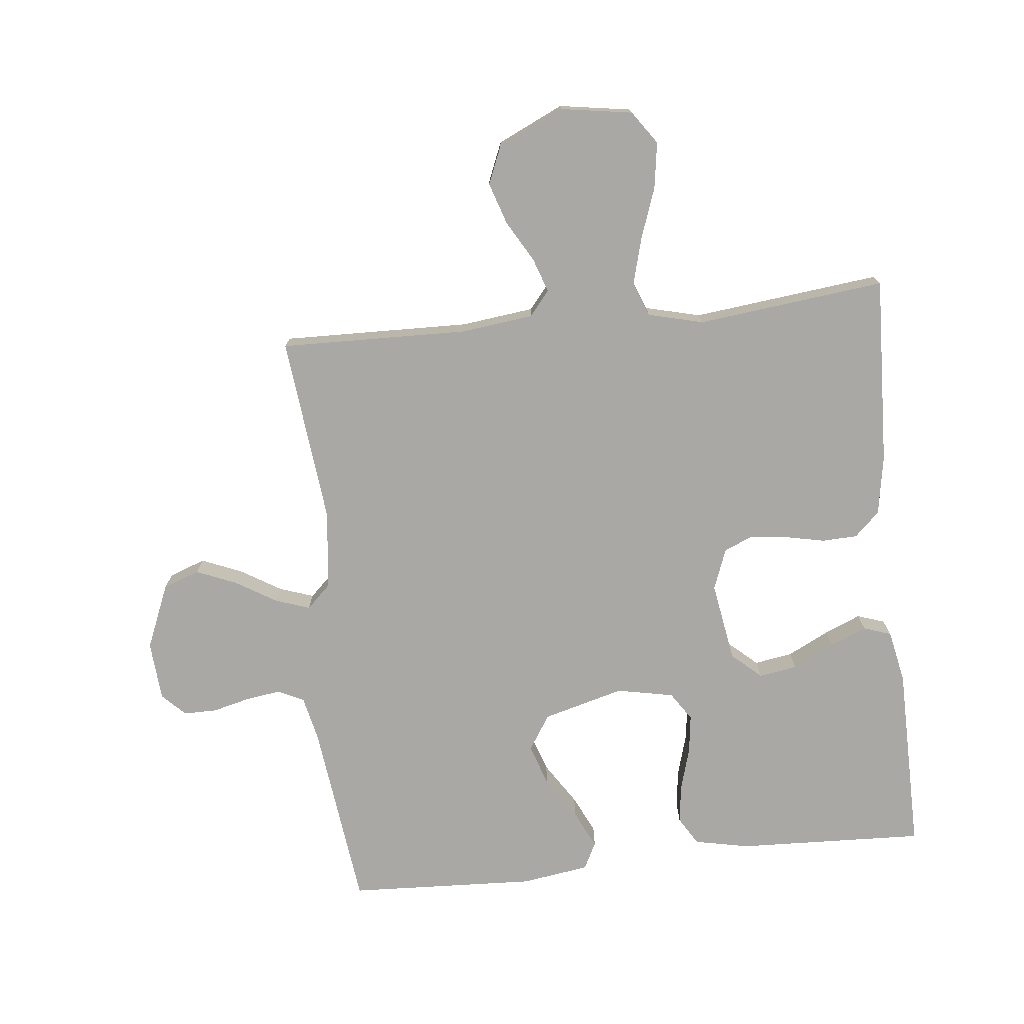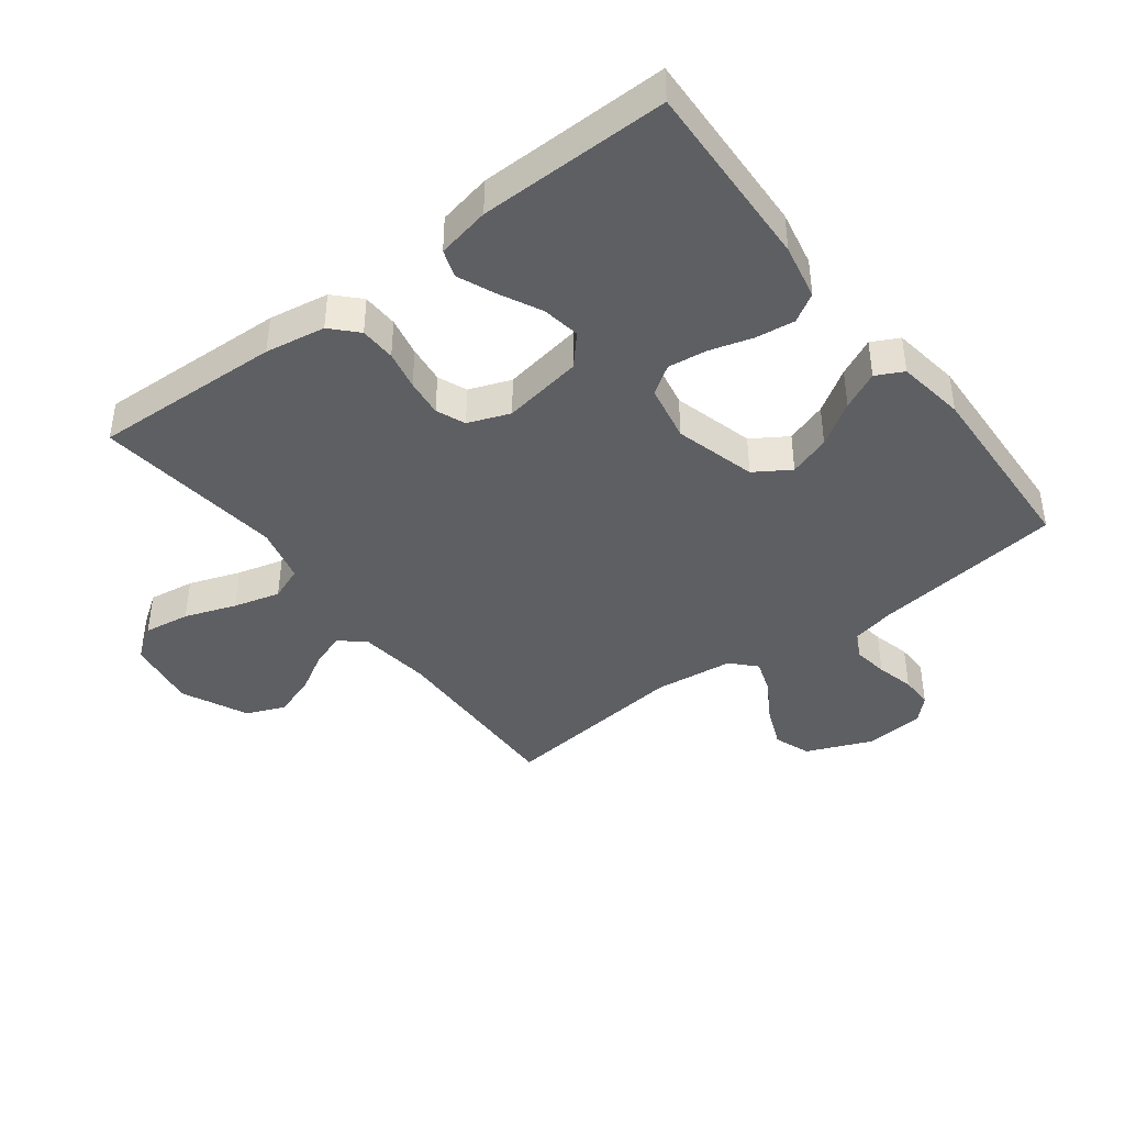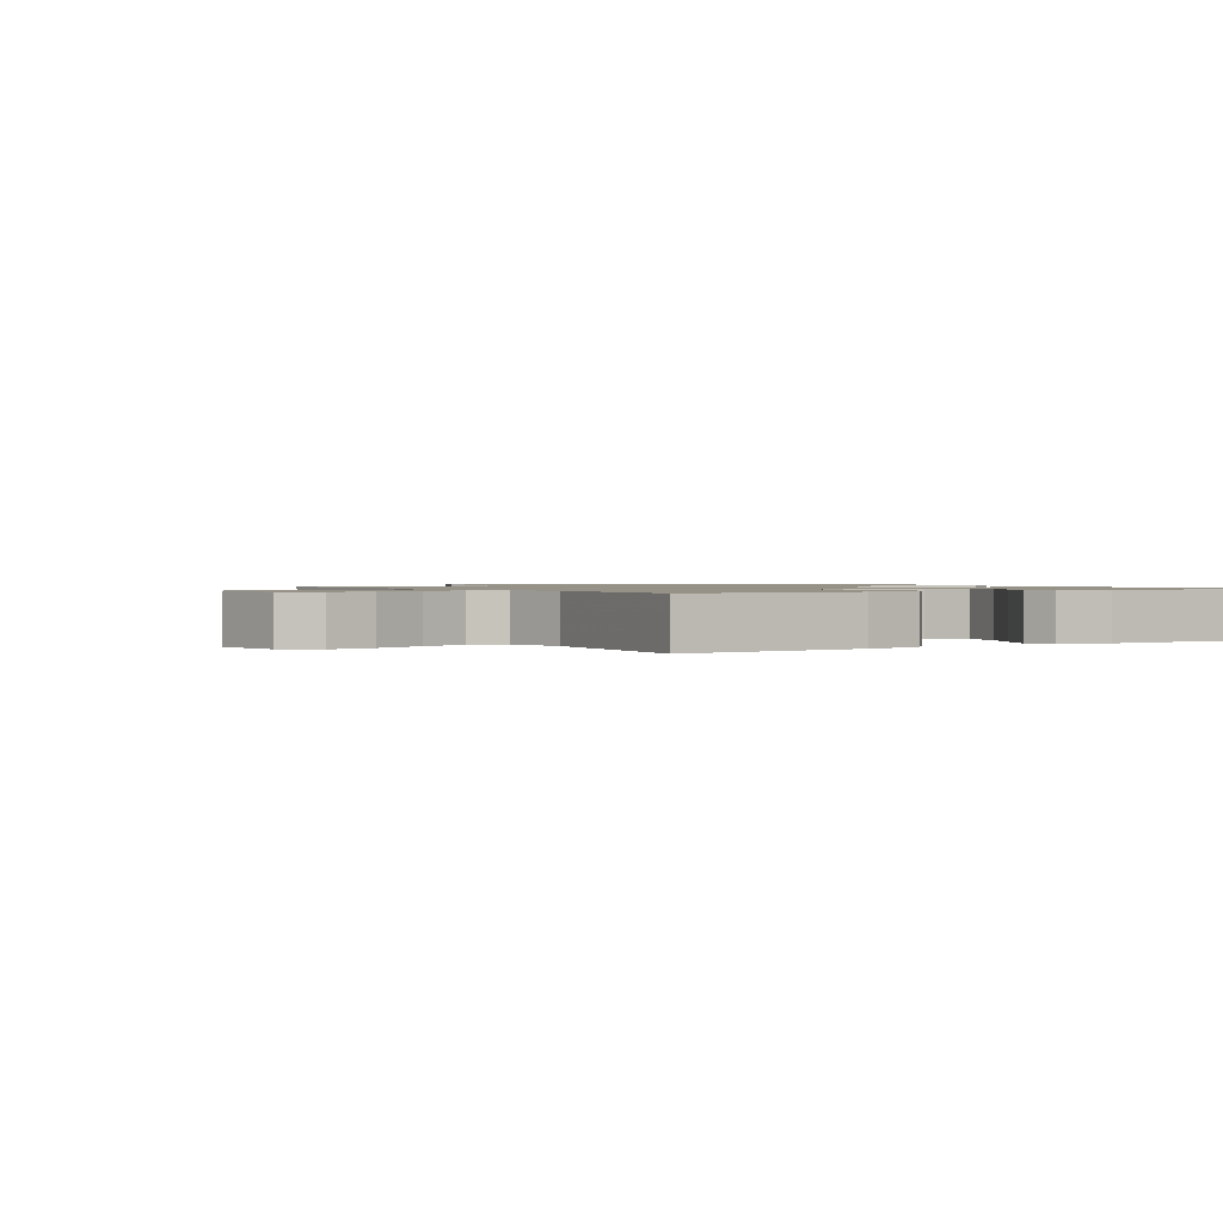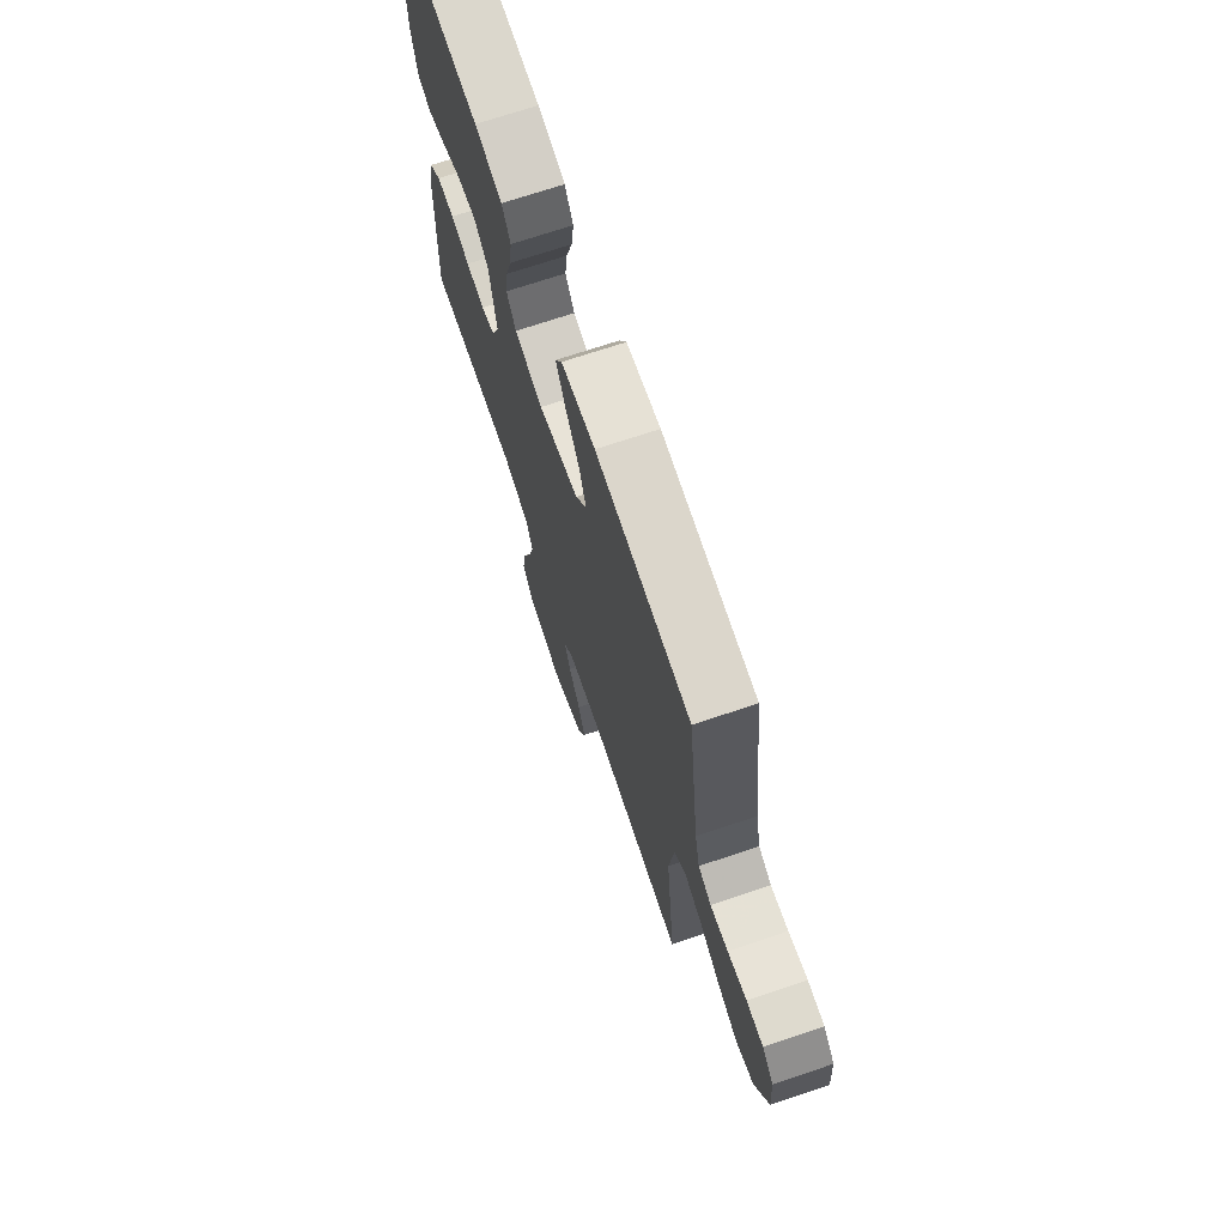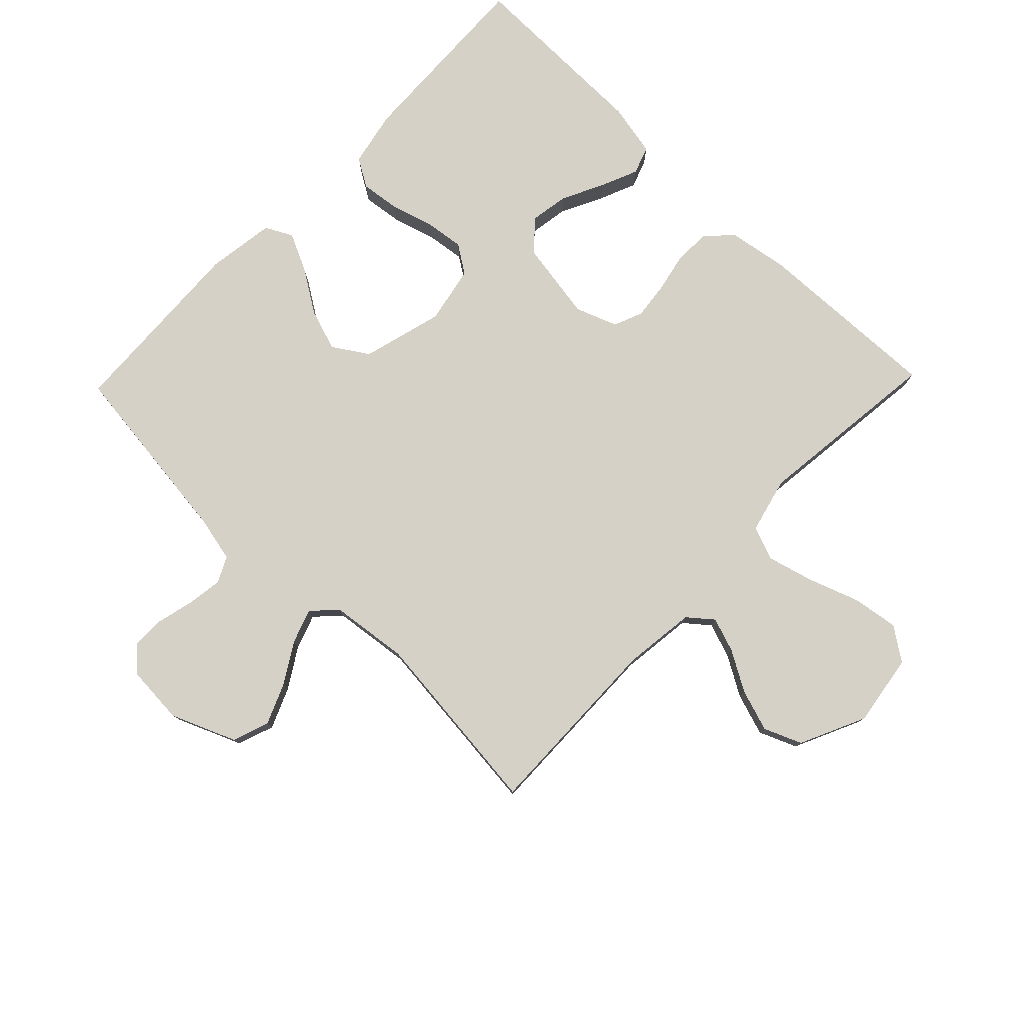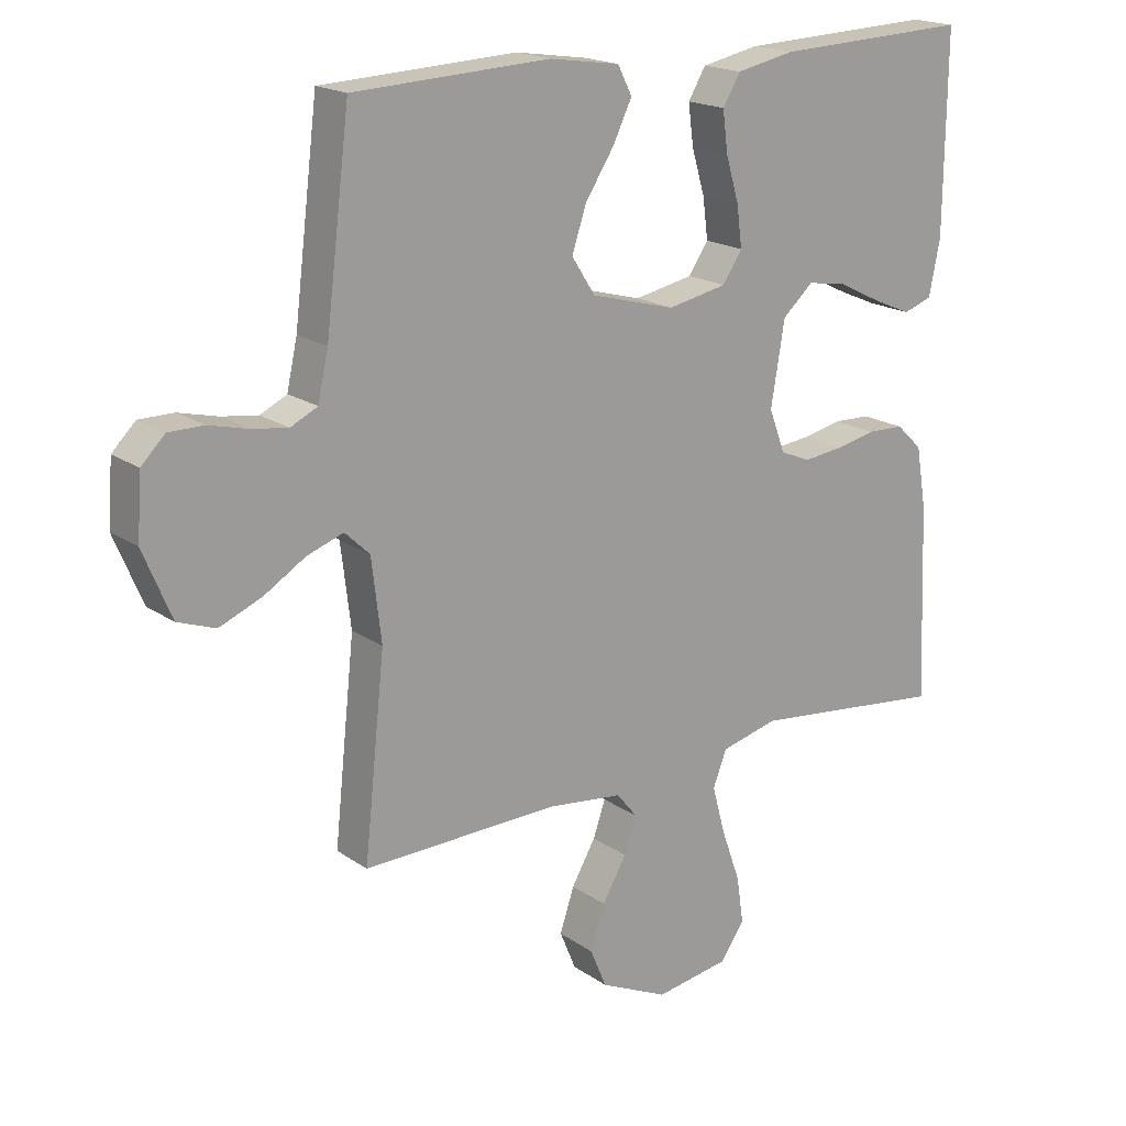
<metadata>
{"format":"obj","ext":"obj","renderer":"f3d","projection":"perspective","resolution":1024,"background":"white","views":[{"elev":-75.1,"azim":-173.9,"up":"+Y"},{"elev":-41.5,"azim":-52.7,"up":"+Y"},{"elev":1.1,"azim":-122.6,"up":"+Y"},{"elev":71.3,"azim":71.5,"up":"+Z"},{"elev":79.0,"azim":134.0,"up":"+Y"},{"elev":18.6,"azim":142.4,"up":"+Z"}]}
</metadata>
<code>
v -0.5 0.07 0.5
v -0.2 0.07 0.488
v -0.112 0.07 0.47
v -0.085 0.07 0.425
v -0.093 0.07 0.363
v -0.113 0.07 0.295
v -0.121 0.07 0.233
v -0.091 0.07 0.188
v 0 0.07 0.17
v 0.129 0.07 0.205
v 0.165 0.07 0.261
v 0.143 0.07 0.327
v 0.099 0.07 0.395
v 0.07 0.07 0.455
v 0.092 0.07 0.498
v 0.2 0.07 0.514
v 0.5 0.07 0.5
v 0.537 0.07 0.2
v 0.553 0.07 0.128
v 0.594 0.07 0.108
v 0.65 0.07 0.116
v 0.71 0.07 0.131
v 0.763 0.07 0.131
v 0.799 0.07 0.095
v 0.806 0.07 0
v 0.763 0.07 -0.103
v 0.705 0.07 -0.124
v 0.64 0.07 -0.097
v 0.576 0.07 -0.058
v 0.521 0.07 -0.039
v 0.483 0.07 -0.075
v 0.468 0.07 -0.2
v 0.5 0.07 -0.5
v 0.2 0.07 -0.493
v 0.084 0.07 -0.507
v 0.052 0.07 -0.546
v 0.071 0.07 -0.601
v 0.108 0.07 -0.665
v 0.13 0.07 -0.732
v 0.105 0.07 -0.792
v 0 0.07 -0.841
v -0.114 0.07 -0.823
v -0.151 0.07 -0.77
v -0.14 0.07 -0.697
v -0.111 0.07 -0.616
v -0.091 0.07 -0.542
v -0.112 0.07 -0.488
v -0.2 0.07 -0.466
v -0.5 0.07 -0.5
v -0.488 0.07 -0.2
v -0.472 0.07 -0.105
v -0.432 0.07 -0.067
v -0.375 0.07 -0.065
v -0.313 0.07 -0.078
v -0.253 0.07 -0.085
v -0.207 0.07 -0.066
v -0.182 0.07 0
v -0.203 0.07 0.127
v -0.25 0.07 0.169
v -0.311 0.07 0.159
v -0.377 0.07 0.126
v -0.436 0.07 0.101
v -0.48 0.07 0.116
v -0.497 0.07 0.2
v -0.5 0 0.5
v -0.2 0 0.488
v -0.112 0 0.47
v -0.085 0 0.425
v -0.093 0 0.363
v -0.113 0 0.295
v -0.121 0 0.233
v -0.091 0 0.188
v 0 0 0.17
v 0.129 0 0.205
v 0.165 0 0.261
v 0.143 0 0.327
v 0.099 0 0.395
v 0.07 0 0.455
v 0.092 0 0.498
v 0.2 0 0.514
v 0.5 0 0.5
v 0.537 0 0.2
v 0.553 0 0.128
v 0.594 0 0.108
v 0.65 0 0.116
v 0.71 0 0.131
v 0.763 0 0.131
v 0.799 0 0.095
v 0.806 0 0
v 0.763 0 -0.103
v 0.705 0 -0.124
v 0.64 0 -0.097
v 0.576 0 -0.058
v 0.521 0 -0.039
v 0.483 0 -0.075
v 0.468 0 -0.2
v 0.5 0 -0.5
v 0.2 0 -0.493
v 0.084 0 -0.507
v 0.052 0 -0.546
v 0.071 0 -0.601
v 0.108 0 -0.665
v 0.13 0 -0.732
v 0.105 0 -0.792
v 0 0 -0.841
v -0.114 0 -0.823
v -0.151 0 -0.77
v -0.14 0 -0.697
v -0.111 0 -0.616
v -0.091 0 -0.542
v -0.112 0 -0.488
v -0.2 0 -0.466
v -0.5 0 -0.5
v -0.488 0 -0.2
v -0.472 0 -0.105
v -0.432 0 -0.067
v -0.375 0 -0.065
v -0.313 0 -0.078
v -0.253 0 -0.085
v -0.207 0 -0.066
v -0.182 0 0
v -0.203 0 0.127
v -0.25 0 0.169
v -0.311 0 0.159
v -0.377 0 0.126
v -0.436 0 0.101
v -0.48 0 0.116
v -0.497 0 0.2
f 4 5 6
f 3 4 6
f 2 3 6
f 1 2 6
f 64 1 6
f 63 64 6
f 62 63 6
f 61 62 6
f 60 61 6
f 59 60 6 7
f 58 59 7 8
f 57 58 8 9
f 56 57 9 10
f 52 53 54
f 51 52 54
f 50 51 54
f 49 50 54
f 48 49 54
f 47 48 54 55
f 46 47 55 56
f 43 44 45
f 42 43 45
f 41 42 45
f 40 41 45
f 39 40 45
f 38 39 45
f 37 38 45
f 36 37 45 46
f 46 56 10
f 36 46 10
f 35 36 10
f 32 33 34
f 35 10 11
f 34 35 11
f 32 34 11
f 31 32 11
f 27 28 29
f 26 27 29
f 25 26 29
f 24 25 29
f 23 24 29
f 22 23 29
f 21 22 29
f 20 21 29 30
f 31 11 12
f 30 31 12
f 20 30 12
f 19 20 12
f 16 17 18
f 16 18 19
f 15 16 19
f 14 15 19
f 13 14 19
f 12 13 19
f 70 69 68
f 70 68 67
f 70 67 66
f 70 66 65
f 70 65 128
f 70 128 127
f 70 127 126
f 70 126 125
f 70 125 124
f 71 70 124 123
f 72 71 123 122
f 73 72 122 121
f 74 73 121 120
f 118 117 116
f 118 116 115
f 118 115 114
f 118 114 113
f 118 113 112
f 119 118 112 111
f 120 119 111 110
f 109 108 107
f 109 107 106
f 109 106 105
f 109 105 104
f 109 104 103
f 109 103 102
f 109 102 101
f 110 109 101 100
f 74 120 110
f 74 110 100
f 74 100 99
f 98 97 96
f 75 74 99
f 75 99 98
f 75 98 96
f 75 96 95
f 93 92 91
f 93 91 90
f 93 90 89
f 93 89 88
f 93 88 87
f 93 87 86
f 93 86 85
f 94 93 85 84
f 76 75 95
f 76 95 94
f 76 94 84
f 76 84 83
f 82 81 80
f 83 82 80
f 83 80 79
f 83 79 78
f 83 78 77
f 83 77 76
f 1 65 66 2
f 2 66 67 3
f 3 67 68 4
f 4 68 69 5
f 5 69 70 6
f 6 70 71 7
f 7 71 72 8
f 8 72 73 9
f 9 73 74 10
f 10 74 75 11
f 11 75 76 12
f 12 76 77 13
f 13 77 78 14
f 14 78 79 15
f 15 79 80 16
f 16 80 81 17
f 17 81 82 18
f 18 82 83 19
f 19 83 84 20
f 20 84 85 21
f 21 85 86 22
f 22 86 87 23
f 23 87 88 24
f 24 88 89 25
f 25 89 90 26
f 26 90 91 27
f 27 91 92 28
f 28 92 93 29
f 29 93 94 30
f 30 94 95 31
f 31 95 96 32
f 32 96 97 33
f 33 97 98 34
f 34 98 99 35
f 35 99 100 36
f 36 100 101 37
f 37 101 102 38
f 38 102 103 39
f 39 103 104 40
f 40 104 105 41
f 41 105 106 42
f 42 106 107 43
f 43 107 108 44
f 44 108 109 45
f 45 109 110 46
f 46 110 111 47
f 47 111 112 48
f 48 112 113 49
f 49 113 114 50
f 50 114 115 51
f 51 115 116 52
f 52 116 117 53
f 53 117 118 54
f 54 118 119 55
f 55 119 120 56
f 56 120 121 57
f 57 121 122 58
f 58 122 123 59
f 59 123 124 60
f 60 124 125 61
f 61 125 126 62
f 62 126 127 63
f 63 127 128 64
f 64 128 65 1

</code>
